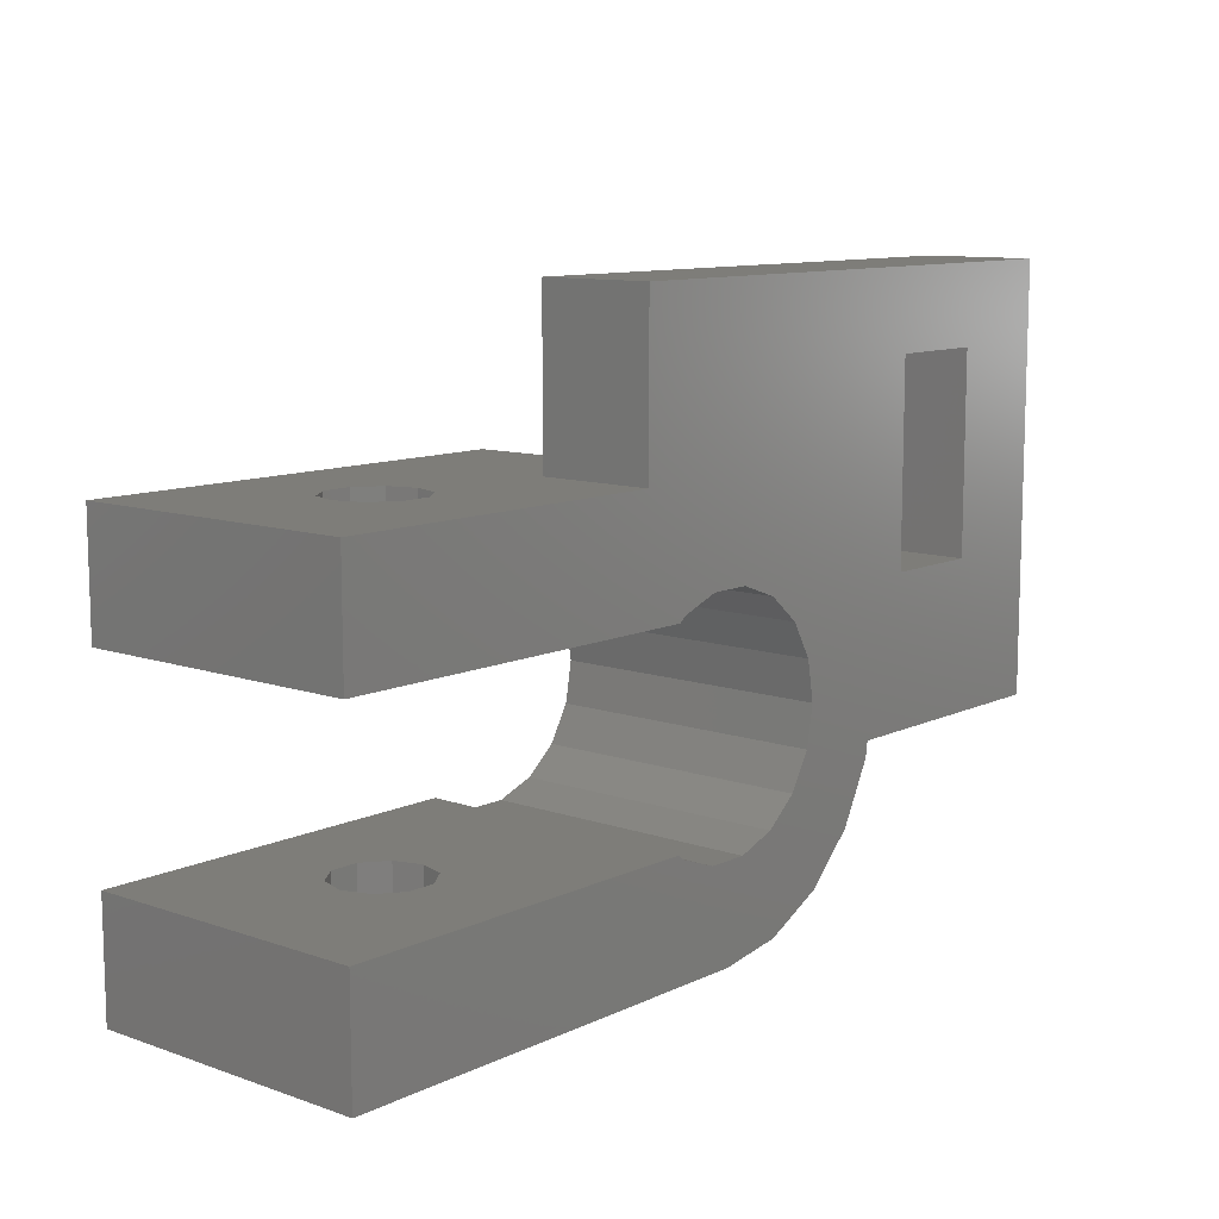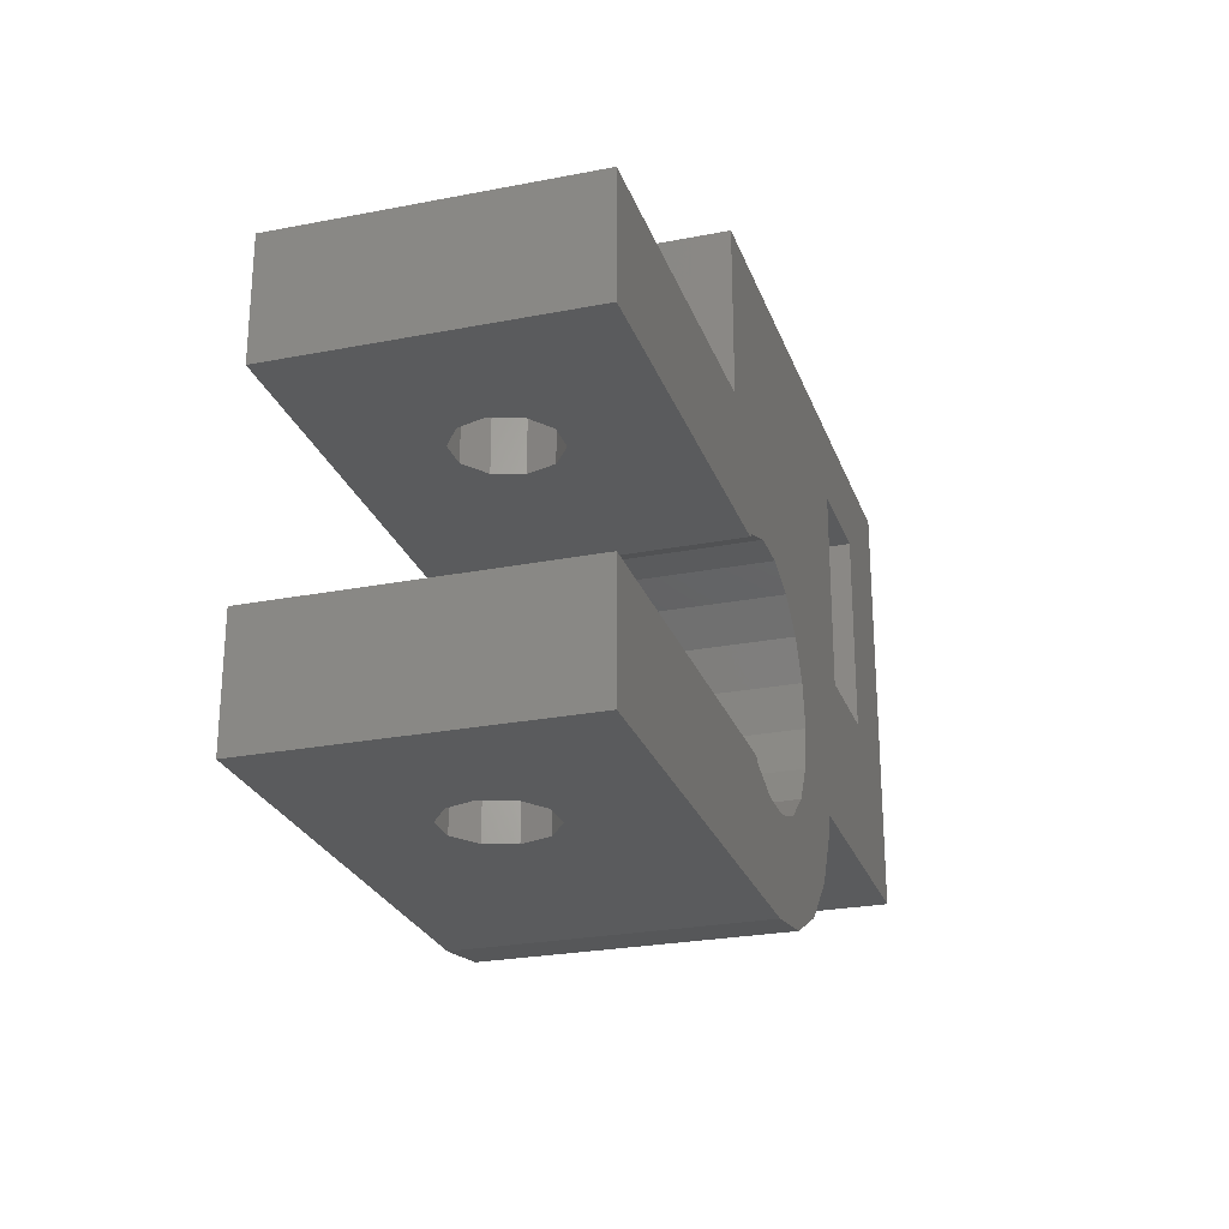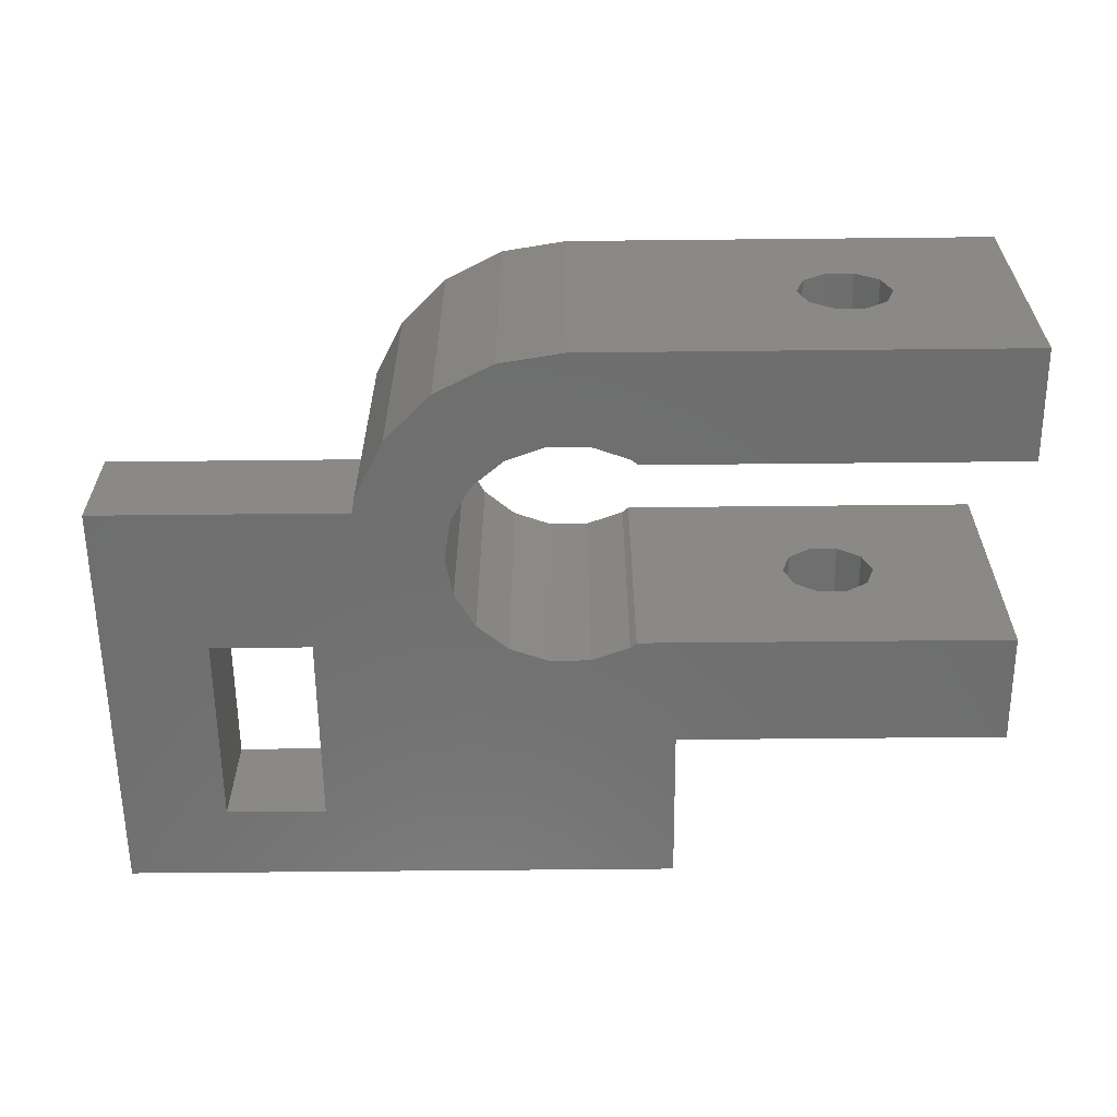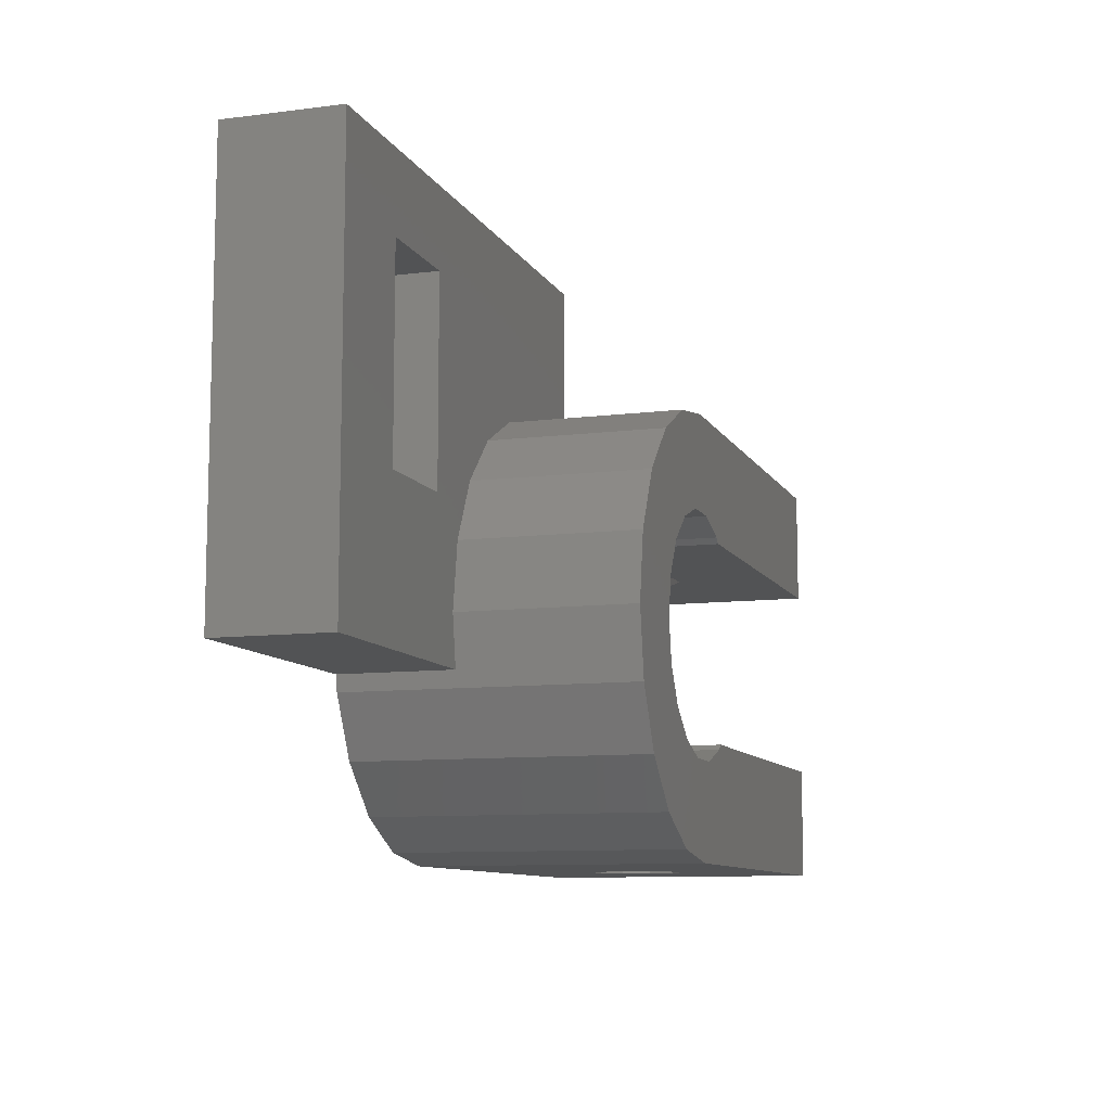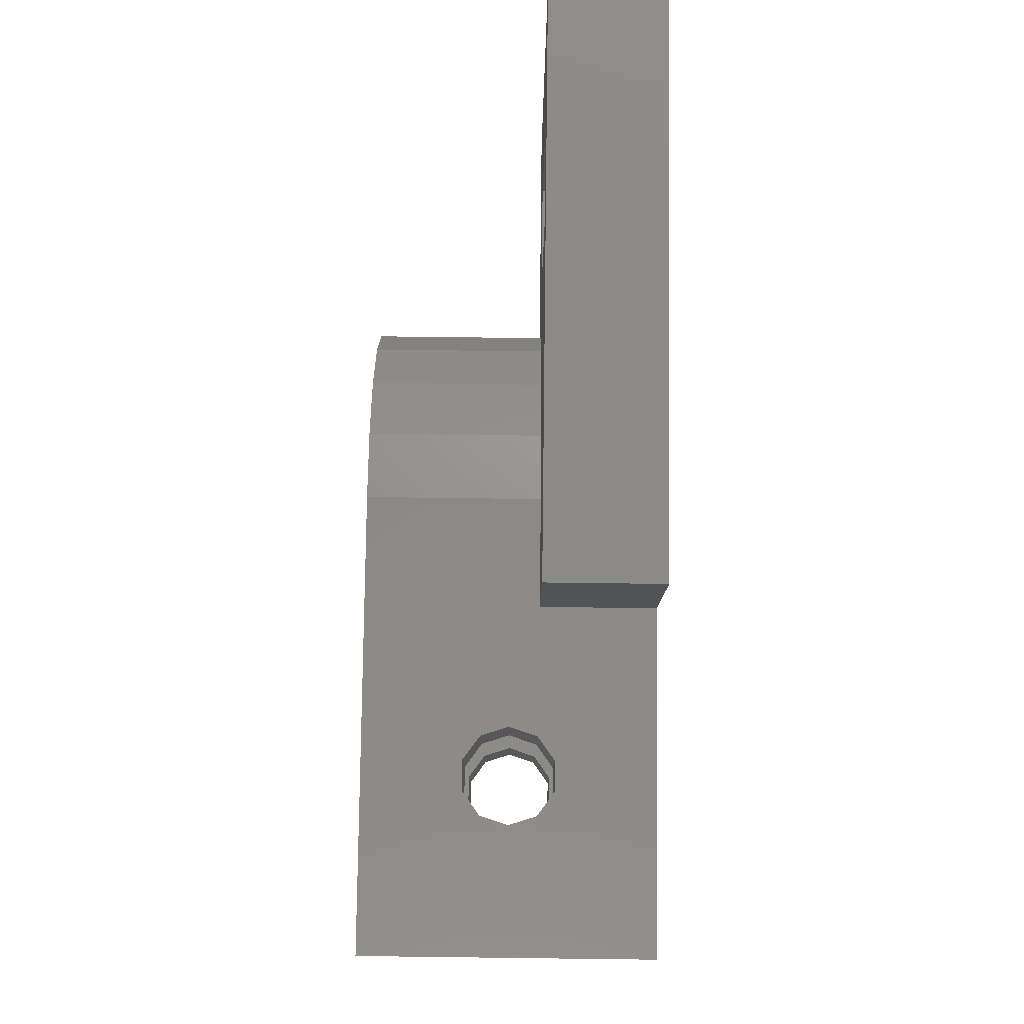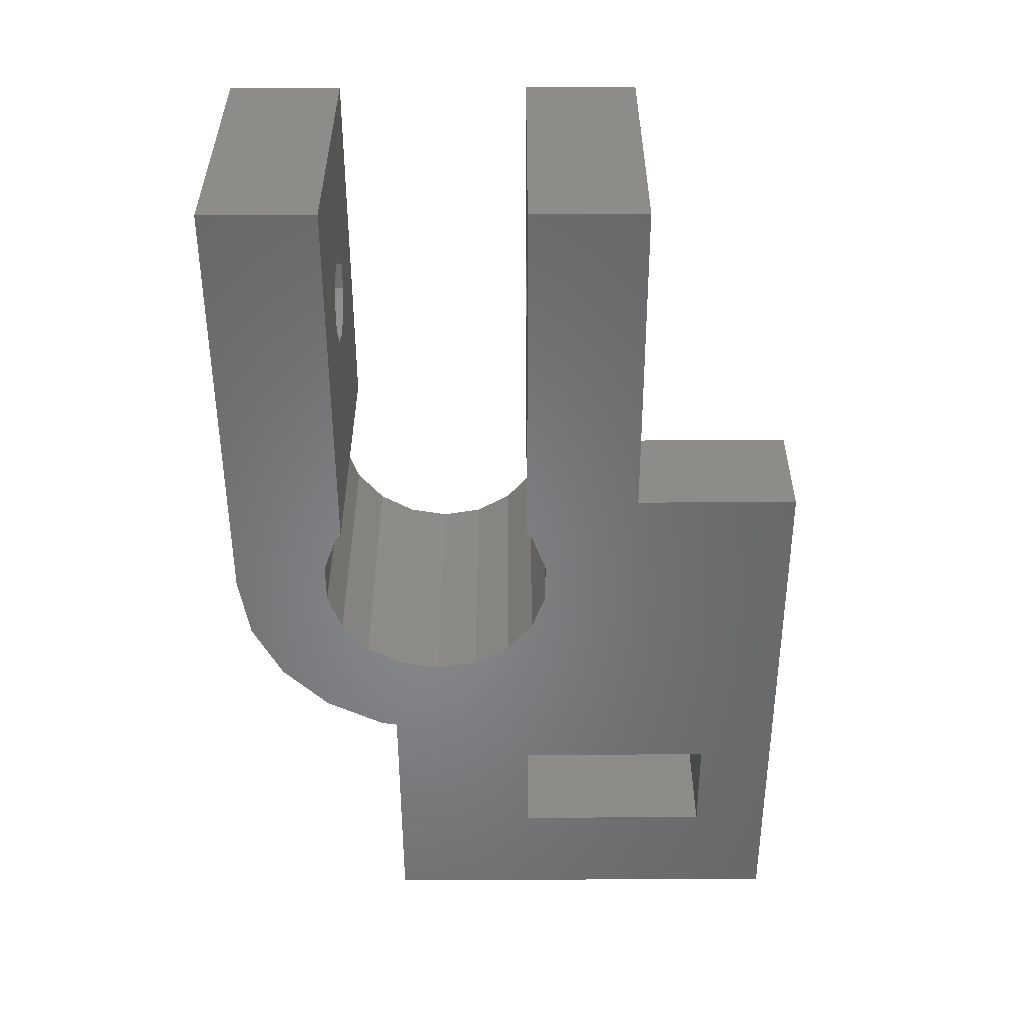
<metadata>
{"format":"stl","ext":"stl","renderer":"f3d","projection":"perspective","resolution":1024,"background":"white","views":[{"elev":10.5,"azim":130.7,"up":"+Y"},{"elev":-25.6,"azim":107.3,"up":"+Y"},{"elev":-60.6,"azim":0.6,"up":"+Z"},{"elev":-9.7,"azim":-71.9,"up":"+Y"},{"elev":79.7,"azim":90.7,"up":"+Y"},{"elev":-53.4,"azim":90.2,"up":"+Z"}]}
</metadata>
<code>
# stl→obj: 118 verts, 244 faces
v -16.25 -1.75 -5
v -16.25 -1.75 -1
v -16.25 13.25 -5
v -16.25 13.25 -1
v -7.223 -1.75 -5
v -7.223 -1.75 -1
v -8.9 3.5 -5
v -12.5 3.5 -5
v -12.5 10.5 -5
v 3.75 13.25 -5
v -0.7293 4.136 -5
v 3.75 7.5 -5
v 2.323 3.45 -5
v 15.5 7.5 -5
v 2.1 3.637 -5
v 0.7293 4.136 -5
v -0.7293 -4.136 -5
v 15.5 -7.5 -5
v -6.068 -4.408 -5
v -2.1 3.637 -5
v -3.947 1.436 -5
v -3.217 2.7 -5
v -4.2 0 -5
v -3.947 -1.436 -5
v -7.133 -2.318 -5
v 15.5 -3.45 -5
v 2.1 -3.637 -5
v 2.323 -3.45 -5
v -3.217 -2.7 -5
v 0 -7.5 -5
v -4.408 -6.068 -5
v 0.7293 -4.136 -5
v -2.1 -3.637 -5
v -2.318 -7.133 -5
v -8.9 10.5 -5
v 15.5 3.45 -5
v 3.75 13.25 -1
v -12.5 3.5 -1
v -8.9 10.5 -1
v -4.408 6.068 -1
v -2.318 7.133 -1
v -6.068 4.408 -1
v 3.75 7.5 -1
v 0 7.5 -1
v -7.133 2.318 -1
v -8.9 3.5 -1
v -7.5 0 -1
v -12.5 10.5 -1
v -7.5 0 5
v -7.133 -2.318 5
v -6.068 -4.408 5
v -4.408 -6.068 5
v -2.318 -7.133 5
v 0 -7.5 5
v 8.99 -7.5 -1.569
v 8.165 -7.5 -0.9698
v 10.01 -7.5 -1.569
v 8.165 -7.5 0.9698
v 7.85 -7.5 3.775e-15
v 8.99 -7.5 1.569
v 10.01 -7.5 1.569
v 10.83 -7.5 0.9698
v 15.5 -7.5 5
v 10.83 -7.5 -0.9698
v 11.15 -7.5 3.775e-15
v 15.5 -3.45 5
v 8.99 -3.45 1.569
v 2.323 -3.45 5
v 10.01 -3.45 1.569
v 8.99 -3.45 -1.569
v 10.83 -3.45 -0.9698
v 10.01 -3.45 -1.569
v 8.165 -3.45 -0.9698
v 11.15 -3.45 2.875e-15
v 10.83 -3.45 0.9698
v 8.165 -3.45 0.9698
v 7.85 -3.45 2.875e-15
v 2.1 -3.637 5
v 0.7293 -4.136 5
v -0.7293 -4.136 5
v -2.1 -3.637 5
v -3.217 -2.7 5
v -3.947 -1.436 5
v -4.2 0 5
v -3.947 1.436 5
v -3.217 2.7 5
v -2.1 3.637 5
v -0.7293 4.136 5
v 0.7293 4.136 5
v 2.1 3.637 5
v 2.323 3.45 5
v 8.99 3.45 1.569
v 15.5 3.45 5
v 10.01 3.45 1.569
v 7.85 3.45 1.343e-15
v 8.165 3.45 0.9698
v 10.83 3.45 0.9698
v 11.15 3.45 1.343e-15
v 10.83 3.45 -0.9698
v 10.01 3.45 -1.569
v 8.99 3.45 -1.569
v 8.165 3.45 -0.9698
v 15.5 7.5 5
v 0 7.5 5
v 10.83 7.5 -0.9698
v 7.85 7.5 4.441e-16
v 8.165 7.5 0.9698
v 8.165 7.5 -0.9698
v 8.99 7.5 -1.569
v 10.01 7.5 -1.569
v 11.15 7.5 4.441e-16
v 10.01 7.5 1.569
v 10.83 7.5 0.9698
v 8.99 7.5 1.569
v -2.318 7.133 5
v -4.408 6.068 5
v -6.068 4.408 5
v -7.133 2.318 5
f 1 2 3
f 3 2 4
f 2 1 5
f 6 2 5
f 7 5 8
f 9 3 10
f 11 10 12
f 13 12 14
f 15 12 13
f 11 12 16
f 16 12 15
f 17 18 19
f 20 10 11
f 21 5 22
f 22 10 20
f 5 10 22
f 23 5 21
f 24 5 23
f 25 17 19
f 26 27 28
f 5 24 29
f 8 3 9
f 19 30 31
f 27 26 32
f 32 26 18
f 32 18 17
f 25 29 33
f 30 34 31
f 25 33 17
f 18 30 19
f 5 29 25
f 35 9 10
f 1 3 8
f 1 8 5
f 5 7 10
f 7 35 10
f 13 14 36
f 3 4 10
f 10 4 37
f 38 2 6
f 39 40 41
f 39 42 40
f 43 4 44
f 37 4 43
f 4 2 38
f 39 45 42
f 44 39 41
f 44 4 39
f 45 46 47
f 48 39 4
f 39 46 45
f 46 6 47
f 46 38 6
f 38 48 4
f 47 6 49
f 25 6 5
f 50 6 25
f 49 6 50
f 25 19 50
f 50 19 51
f 51 19 31
f 52 51 31
f 52 31 34
f 53 52 34
f 53 34 30
f 54 53 30
f 55 30 18
f 54 30 56
f 57 55 18
f 58 54 59
f 60 54 58
f 61 62 63
f 63 54 60
f 64 57 18
f 63 62 18
f 62 65 18
f 65 64 18
f 60 61 63
f 56 30 55
f 56 59 54
f 63 18 26
f 66 63 26
f 67 68 69
f 70 26 28
f 71 26 72
f 68 73 28
f 73 70 28
f 66 26 71
f 66 71 74
f 66 74 75
f 66 75 69
f 66 69 68
f 76 68 67
f 77 68 76
f 68 77 73
f 72 26 70
f 68 28 78
f 78 28 27
f 78 27 79
f 79 27 32
f 79 32 80
f 80 32 17
f 80 17 81
f 81 17 33
f 81 33 82
f 82 33 29
f 83 82 29
f 24 83 29
f 84 83 24
f 23 84 24
f 21 85 84
f 23 21 84
f 22 86 85
f 21 22 85
f 20 87 86
f 22 20 86
f 11 88 87
f 20 11 87
f 16 89 88
f 11 16 88
f 15 90 89
f 16 15 89
f 13 91 90
f 15 13 90
f 92 93 91
f 92 94 93
f 13 95 91
f 96 92 91
f 97 98 36
f 97 93 94
f 36 93 97
f 36 98 99
f 13 36 100
f 13 100 101
f 13 102 95
f 13 101 102
f 95 96 91
f 99 100 36
f 93 36 14
f 103 93 14
f 44 104 43
f 43 104 103
f 105 103 14
f 106 43 107
f 43 106 108
f 43 108 109
f 43 109 14
f 105 14 110
f 111 103 105
f 112 103 113
f 113 103 111
f 114 103 112
f 110 14 109
f 43 103 114
f 43 114 107
f 43 14 12
f 43 12 10
f 37 43 10
f 9 48 38
f 8 9 38
f 35 39 48
f 9 35 48
f 39 35 46
f 46 35 7
f 46 7 38
f 38 7 8
f 41 115 44
f 44 115 104
f 40 116 41
f 41 116 115
f 42 117 40
f 40 117 116
f 45 118 42
f 42 118 117
f 47 49 45
f 45 49 118
f 118 49 50
f 52 118 51
f 51 118 50
f 53 118 52
f 54 118 53
f 82 118 54
f 82 83 118
f 63 68 54
f 68 78 54
f 85 86 118
f 78 79 54
f 79 80 54
f 80 81 54
f 81 82 54
f 84 85 118
f 83 84 118
f 91 93 90
f 87 118 86
f 88 118 87
f 104 118 88
f 103 88 89
f 93 89 90
f 103 89 93
f 104 88 103
f 115 118 104
f 116 118 115
f 117 118 116
f 66 68 63
f 56 73 77
f 59 56 77
f 55 70 73
f 56 55 73
f 57 72 70
f 55 57 70
f 64 71 72
f 57 64 72
f 74 71 65
f 65 71 64
f 74 65 75
f 75 65 62
f 75 62 69
f 69 62 61
f 69 61 67
f 67 61 60
f 67 60 76
f 76 60 58
f 77 76 58
f 59 77 58
f 106 107 96
f 95 106 96
f 102 108 106
f 95 102 106
f 101 109 108
f 102 101 108
f 100 110 109
f 101 100 109
f 99 105 110
f 100 99 110
f 111 105 98
f 98 105 99
f 111 98 113
f 113 98 97
f 113 97 112
f 112 97 94
f 112 94 114
f 114 94 92
f 114 92 107
f 107 92 96

</code>
